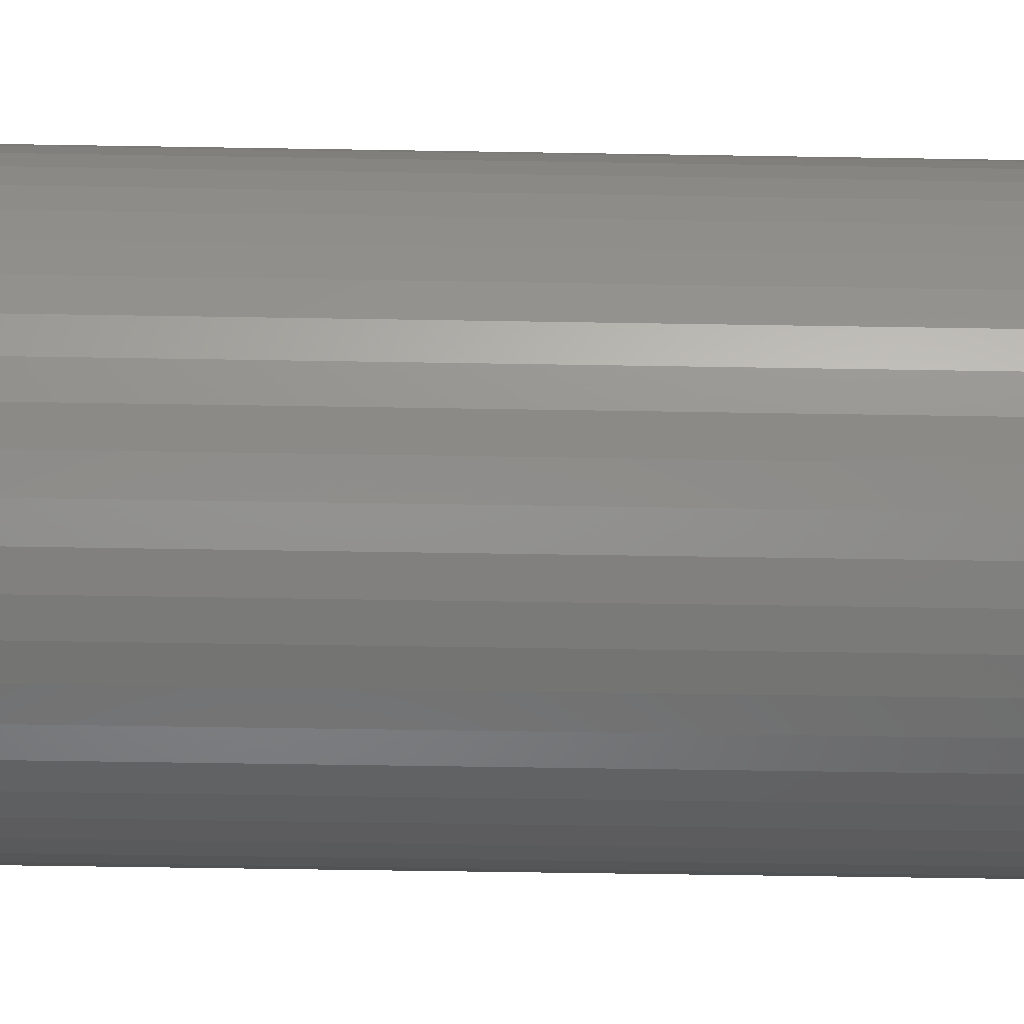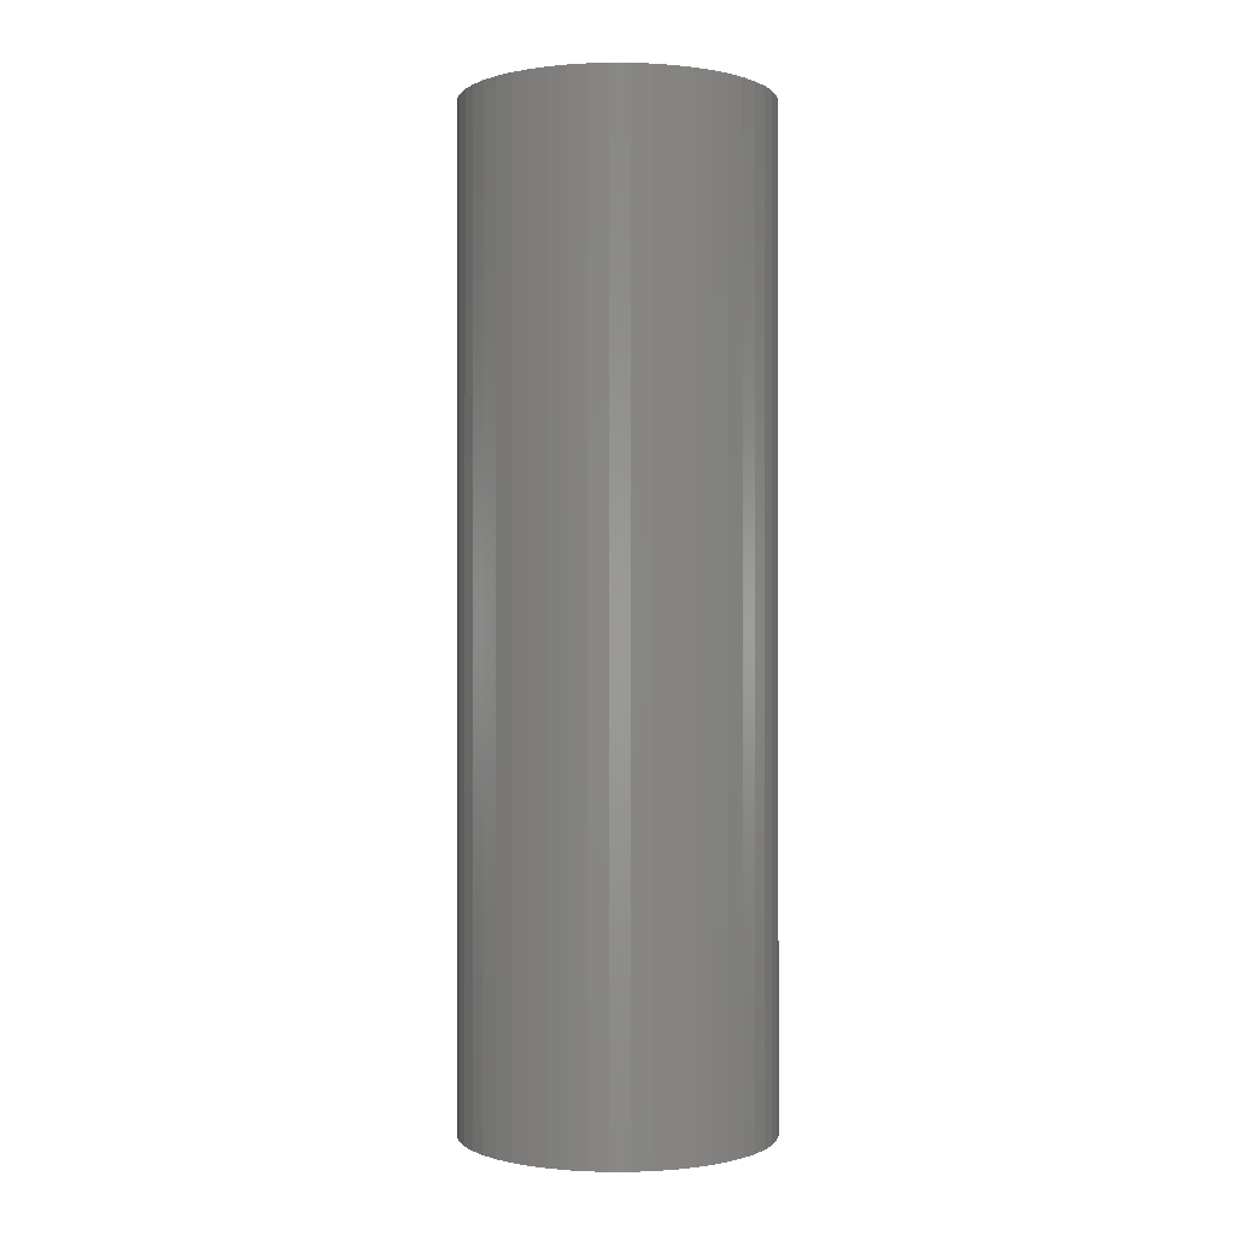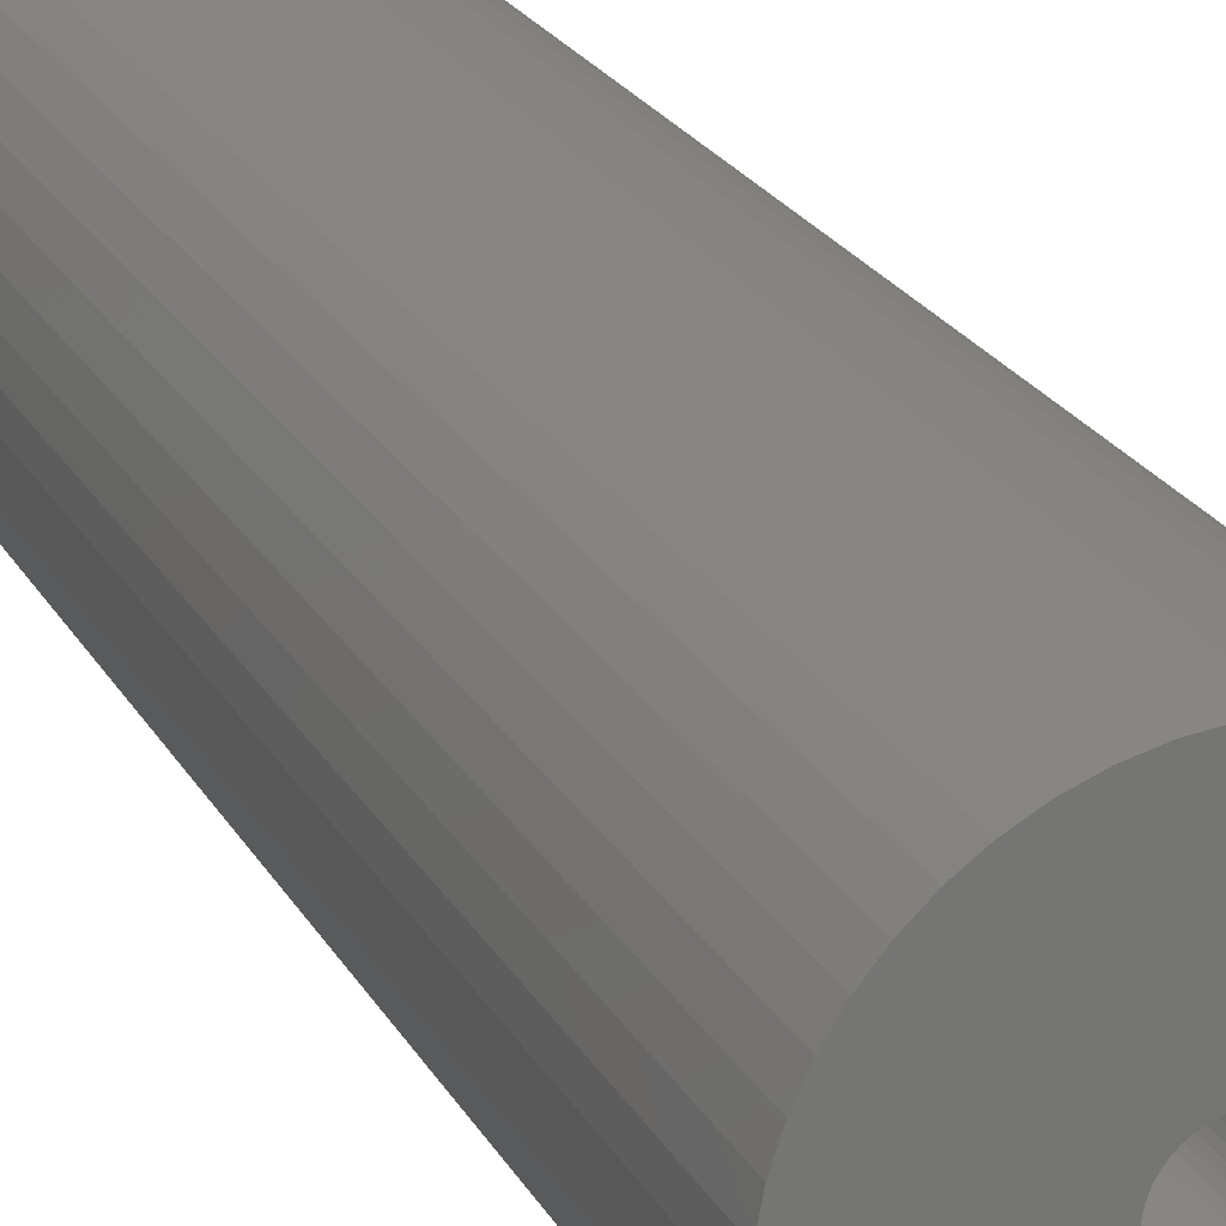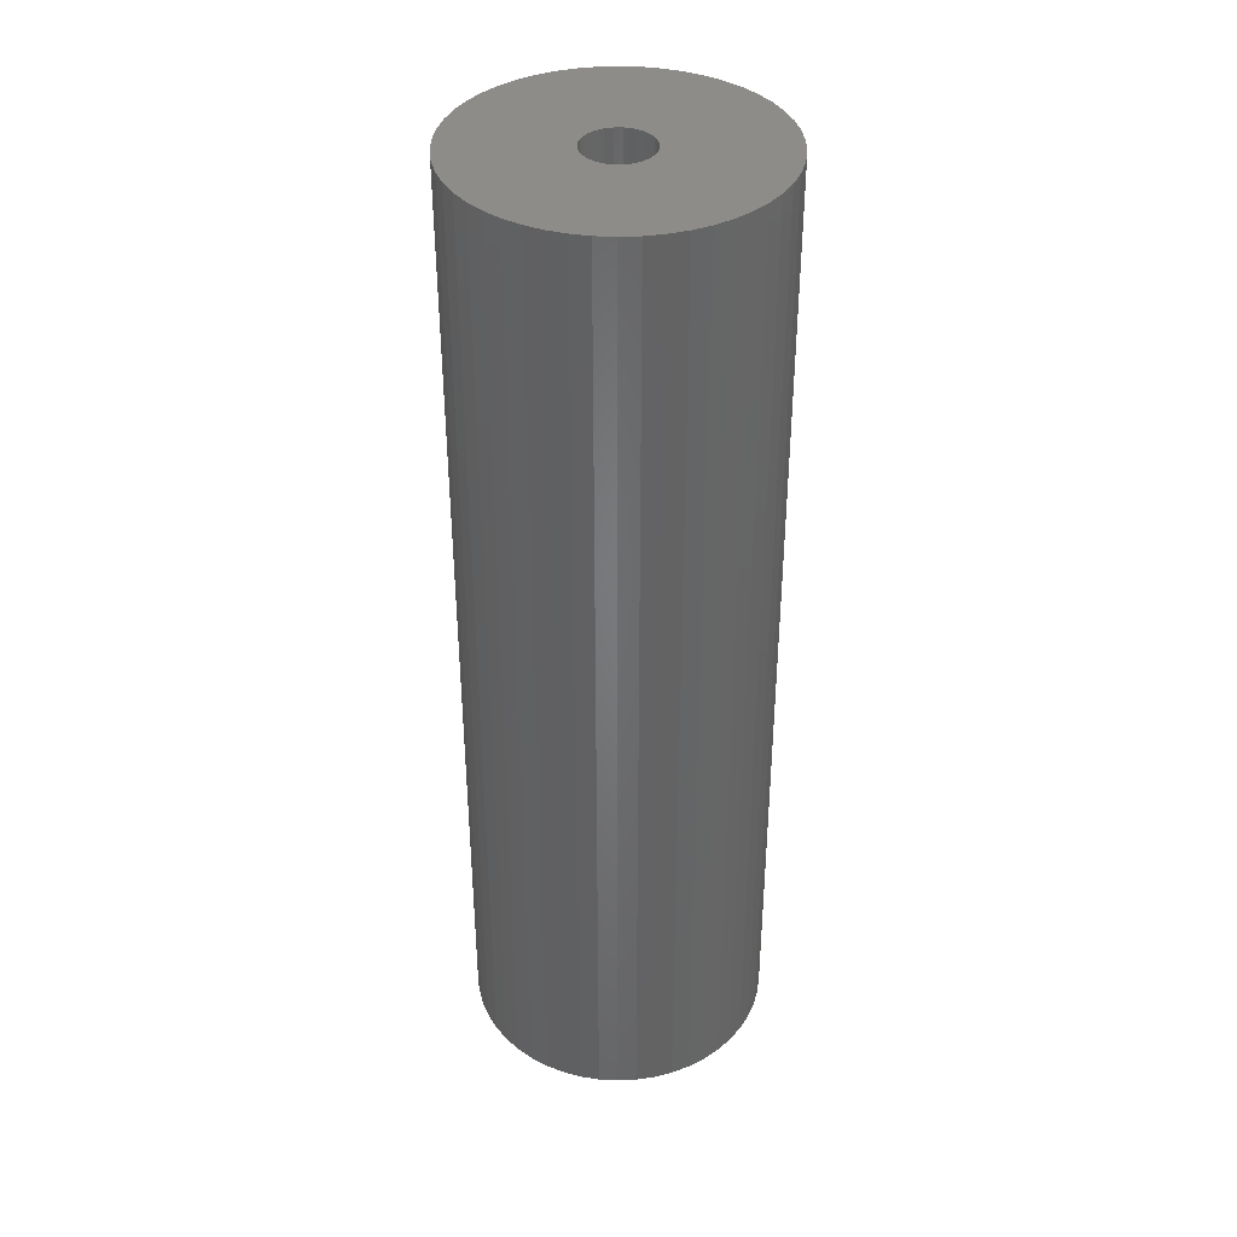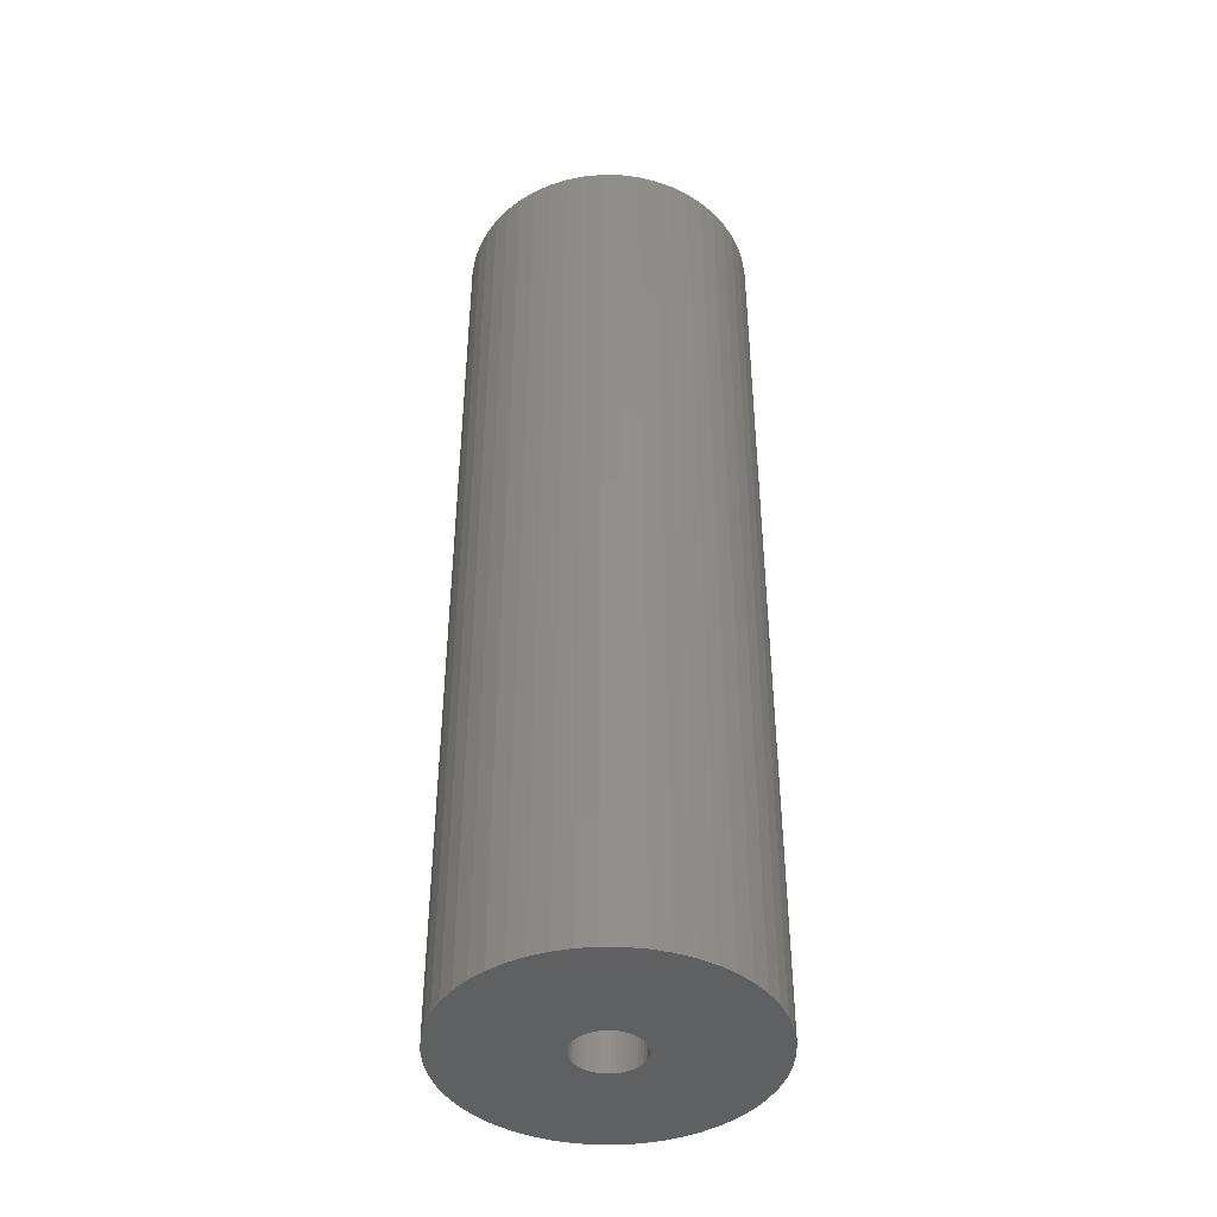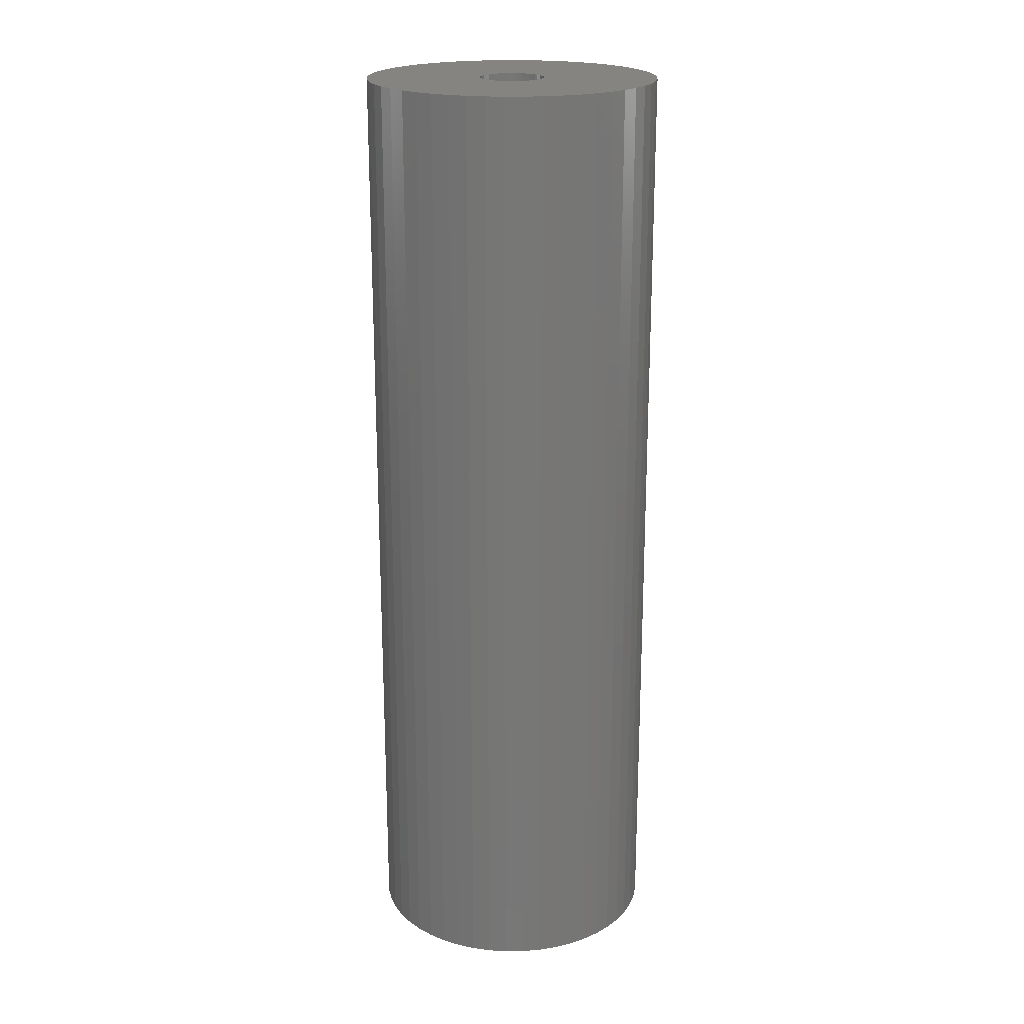
<metadata>
{"format":"stl","ext":"stl","renderer":"f3d","projection":"perspective","resolution":1024,"background":"white","views":[{"elev":-44.2,"azim":-91.2,"up":"+Y"},{"elev":-0.3,"azim":-22.5,"up":"+Z"},{"elev":21.9,"azim":-21.5,"up":"+Y"},{"elev":38.4,"azim":176.8,"up":"+Z"},{"elev":-42.6,"azim":-87.4,"up":"+Z"},{"elev":20.6,"azim":-36.9,"up":"+Z"}]}
</metadata>
<code>
# stl→obj: 200 verts, 400 faces
v 12.5 0 40
v 12.4 1.567 -40
v 12.4 1.567 40
v 12.5 0 -40
v -12.5 0 -40
v -12.4 1.567 40
v -12.4 1.567 -40
v -12.5 0 40
v 0.7849 12.48 -40
v -0.7849 12.48 40
v 0.7849 12.48 40
v -0.7849 12.48 -40
v 9.112 8.557 -40
v 7.968 9.631 40
v 9.112 8.557 40
v 7.968 9.631 -40
v -7.968 9.631 -40
v -9.112 8.557 40
v -7.968 9.631 40
v -9.112 8.557 -40
v -3.863 11.89 -40
v -5.322 11.31 40
v -3.863 11.89 40
v -5.322 11.31 -40
v 11.62 4.602 40
v 10.95 6.022 -40
v 10.95 6.022 40
v 11.62 4.602 -40
v 12.11 3.109 -40
v 12.11 3.109 40
v 10.11 7.347 -40
v 10.11 7.347 40
v 5.322 11.31 -40
v 3.863 11.89 40
v 5.322 11.31 40
v 3.863 11.89 -40
v 2.342 12.28 40
v 2.342 12.28 -40
v 6.698 10.55 40
v 6.698 10.55 -40
v -10.95 6.022 -40
v -10.11 7.347 40
v -10.11 7.347 -40
v -10.95 6.022 40
v -12.11 3.109 -40
v -11.62 4.602 40
v -11.62 4.602 -40
v -12.11 3.109 40
v -6.698 10.55 -40
v -6.698 10.55 40
v -2.342 12.28 40
v -2.342 12.28 -40
v 12.4 -1.567 40
v 12.4 -1.567 -40
v -3.863 -11.89 -40
v -2.342 -12.28 40
v -3.863 -11.89 40
v -2.342 -12.28 -40
v 0.7849 -12.48 -40
v 2.342 -12.28 40
v 0.7849 -12.48 40
v 2.342 -12.28 -40
v 10.11 -7.347 40
v 10.95 -6.022 -40
v 10.95 -6.022 40
v 10.11 -7.347 -40
v 11.62 -4.602 40
v 12.11 -3.109 -40
v 12.11 -3.109 40
v 11.62 -4.602 -40
v -0.7849 -12.48 40
v -0.7849 -12.48 -40
v -11.62 -4.602 -40
v -12.11 -3.109 40
v -12.11 -3.109 -40
v -11.62 -4.602 40
v 3.863 -11.89 -40
v 5.322 -11.31 40
v 3.863 -11.89 40
v 5.322 -11.31 -40
v 2.75 0 40
v 2.728 0.3447 40
v 2.664 0.6839 40
v 2.728 -0.3447 40
v 2.557 1.012 40
v 2.41 1.325 40
v 2.664 -0.6839 40
v 2.225 1.616 40
v 2.005 1.883 40
v 2.557 -1.012 40
v 1.753 2.119 40
v 1.474 2.322 40
v 2.41 -1.325 40
v 1.171 2.488 40
v 2.225 -1.616 40
v 0.8498 2.615 40
v 0.5153 2.701 40
v 0.1727 2.745 40
v -0.1727 2.745 40
v -0.5153 2.701 40
v -0.8498 2.615 40
v -1.171 2.488 40
v -1.474 2.322 40
v -1.753 2.119 40
v -2.005 1.883 40
v -2.225 1.616 40
v 9.112 -8.557 40
v 2.005 -1.883 40
v 7.968 -9.631 40
v 1.753 -2.119 40
v 6.698 -10.55 40
v 1.474 -2.322 40
v 1.171 -2.488 40
v 0.8498 -2.615 40
v 0.5153 -2.701 40
v 0.1727 -2.745 40
v -0.1727 -2.745 40
v -0.5153 -2.701 40
v -0.8498 -2.615 40
v -1.171 -2.488 40
v -5.322 -11.31 40
v -1.474 -2.322 40
v -6.698 -10.55 40
v -1.753 -2.119 40
v -7.968 -9.631 40
v -2.005 -1.883 40
v -9.112 -8.557 40
v -2.225 -1.616 40
v -10.11 -7.347 40
v -2.41 -1.325 40
v -10.95 -6.022 40
v -2.557 -1.012 40
v -2.664 -0.6839 40
v -2.728 -0.3447 40
v -12.4 -1.567 40
v -2.75 0 40
v -2.41 1.325 40
v -2.557 1.012 40
v -2.664 0.6839 40
v -2.728 0.3447 40
v 6.698 -10.55 -40
v 7.968 -9.631 -40
v 9.112 -8.557 -40
v -5.322 -11.31 -40
v -9.112 -8.557 -40
v -10.11 -7.347 -40
v -12.4 -1.567 -40
v -7.968 -9.631 -40
v -6.698 -10.55 -40
v -10.95 -6.022 -40
v 2.75 0 -40
v 2.728 -0.3447 -40
v 2.664 -0.6839 -40
v 2.728 0.3447 -40
v 2.557 -1.012 -40
v 2.41 -1.325 -40
v 2.664 0.6839 -40
v 2.225 -1.616 -40
v 2.005 -1.883 -40
v 2.557 1.012 -40
v 1.753 -2.119 -40
v 1.474 -2.322 -40
v 2.41 1.325 -40
v 1.171 -2.488 -40
v 2.225 1.616 -40
v 0.8498 -2.615 -40
v 0.5153 -2.701 -40
v 0.1727 -2.745 -40
v -0.1727 -2.745 -40
v -0.5153 -2.701 -40
v -0.8498 -2.615 -40
v -1.171 -2.488 -40
v -1.474 -2.322 -40
v -1.753 -2.119 -40
v -2.005 -1.883 -40
v -2.225 -1.616 -40
v 2.005 1.883 -40
v 1.753 2.119 -40
v 1.474 2.322 -40
v 1.171 2.488 -40
v 0.8498 2.615 -40
v 0.5153 2.701 -40
v 0.1727 2.745 -40
v -0.1727 2.745 -40
v -0.5153 2.701 -40
v -0.8498 2.615 -40
v -1.171 2.488 -40
v -1.474 2.322 -40
v -1.753 2.119 -40
v -2.005 1.883 -40
v -2.225 1.616 -40
v -2.41 1.325 -40
v -2.557 1.012 -40
v -2.664 0.6839 -40
v -2.728 0.3447 -40
v -2.75 0 -40
v -2.41 -1.325 -40
v -2.557 -1.012 -40
v -2.664 -0.6839 -40
v -2.728 -0.3447 -40
f 1 2 3
f 2 1 4
f 5 6 7
f 6 5 8
f 9 10 11
f 10 9 12
f 13 14 15
f 14 13 16
f 17 18 19
f 18 17 20
f 21 22 23
f 22 21 24
f 25 26 27
f 26 25 28
f 3 29 30
f 29 3 2
f 27 31 32
f 31 27 26
f 33 34 35
f 34 33 36
f 36 37 34
f 37 36 38
f 16 39 14
f 39 16 40
f 41 42 43
f 42 41 44
f 43 18 20
f 18 43 42
f 45 46 47
f 46 45 48
f 49 19 50
f 19 49 17
f 12 51 10
f 51 12 52
f 53 4 1
f 4 53 54
f 55 56 57
f 56 55 58
f 59 60 61
f 60 59 62
f 30 28 25
f 28 30 29
f 32 13 15
f 13 32 31
f 38 11 37
f 11 38 9
f 40 35 39
f 35 40 33
f 47 44 41
f 44 47 46
f 63 64 65
f 64 63 66
f 67 68 69
f 68 67 70
f 69 54 53
f 54 69 68
f 58 71 56
f 71 58 72
f 73 74 75
f 74 73 76
f 77 78 79
f 78 77 80
f 62 79 60
f 79 62 77
f 81 1 3
f 82 3 30
f 1 81 53
f 83 30 25
f 84 53 81
f 85 25 27
f 53 84 69
f 86 27 32
f 87 69 84
f 88 32 15
f 69 87 67
f 89 15 14
f 90 67 87
f 91 14 39
f 67 90 65
f 92 39 35
f 93 65 90
f 94 35 34
f 65 93 63
f 95 63 93
f 3 82 81
f 30 83 82
f 25 85 83
f 27 86 85
f 96 34 37
f 32 88 86
f 15 89 88
f 14 91 89
f 39 92 91
f 35 94 92
f 34 96 94
f 97 37 11
f 37 97 96
f 11 98 97
f 11 99 98
f 10 99 11
f 99 10 100
f 51 100 10
f 100 51 101
f 23 101 51
f 101 23 102
f 22 102 23
f 102 22 103
f 50 103 22
f 103 50 104
f 19 104 50
f 104 19 105
f 18 105 19
f 105 18 106
f 42 106 18
f 63 95 107
f 108 107 95
f 107 108 109
f 110 109 108
f 109 110 111
f 112 111 110
f 111 112 78
f 113 78 112
f 78 113 79
f 114 79 113
f 79 114 60
f 115 60 114
f 60 115 61
f 116 61 115
f 117 61 116
f 71 117 118
f 117 71 61
f 56 118 119
f 57 119 120
f 121 120 122
f 123 122 124
f 125 124 126
f 127 126 128
f 118 56 71
f 129 128 130
f 131 130 132
f 76 132 133
f 74 133 134
f 135 134 136
f 106 42 137
f 119 57 56
f 44 137 42
f 120 121 57
f 137 44 138
f 122 123 121
f 46 138 44
f 124 125 123
f 138 46 139
f 126 127 125
f 48 139 46
f 128 129 127
f 139 48 140
f 130 131 129
f 6 140 48
f 132 76 131
f 140 6 136
f 133 74 76
f 8 136 6
f 134 135 74
f 136 8 135
f 7 48 45
f 48 7 6
f 24 50 22
f 50 24 49
f 52 23 51
f 23 52 21
f 80 111 78
f 111 80 141
f 142 107 109
f 107 142 143
f 65 70 67
f 70 65 64
f 144 57 121
f 57 144 55
f 145 129 146
f 129 145 127
f 147 8 5
f 8 147 135
f 107 66 63
f 66 107 143
f 141 109 111
f 109 141 142
f 72 61 71
f 61 72 59
f 148 123 125
f 123 148 149
f 145 125 127
f 125 145 148
f 150 76 73
f 76 150 131
f 151 4 54
f 152 54 68
f 4 151 2
f 153 68 70
f 154 2 151
f 155 70 64
f 2 154 29
f 156 64 66
f 157 29 154
f 158 66 143
f 29 157 28
f 159 143 142
f 160 28 157
f 161 142 141
f 28 160 26
f 162 141 80
f 163 26 160
f 164 80 77
f 26 163 31
f 165 31 163
f 54 152 151
f 68 153 152
f 70 155 153
f 64 156 155
f 166 77 62
f 66 158 156
f 143 159 158
f 142 161 159
f 141 162 161
f 80 164 162
f 77 166 164
f 167 62 59
f 62 167 166
f 59 168 167
f 59 169 168
f 72 169 59
f 169 72 170
f 58 170 72
f 170 58 171
f 55 171 58
f 171 55 172
f 144 172 55
f 172 144 173
f 149 173 144
f 173 149 174
f 148 174 149
f 174 148 175
f 145 175 148
f 175 145 176
f 146 176 145
f 31 165 13
f 177 13 165
f 13 177 16
f 178 16 177
f 16 178 40
f 179 40 178
f 40 179 33
f 180 33 179
f 33 180 36
f 181 36 180
f 36 181 38
f 182 38 181
f 38 182 9
f 183 9 182
f 184 9 183
f 12 184 185
f 184 12 9
f 52 185 186
f 21 186 187
f 24 187 188
f 49 188 189
f 17 189 190
f 20 190 191
f 185 52 12
f 43 191 192
f 41 192 193
f 47 193 194
f 45 194 195
f 7 195 196
f 176 146 197
f 186 21 52
f 150 197 146
f 187 24 21
f 197 150 198
f 188 49 24
f 73 198 150
f 189 17 49
f 198 73 199
f 190 20 17
f 75 199 73
f 191 43 20
f 199 75 200
f 192 41 43
f 147 200 75
f 193 47 41
f 200 147 196
f 194 45 47
f 5 196 147
f 195 7 45
f 196 5 7
f 75 135 147
f 135 75 74
f 146 131 150
f 131 146 129
f 149 121 123
f 121 149 144
f 160 86 163
f 86 160 85
f 163 88 165
f 88 163 86
f 181 94 96
f 94 181 180
f 187 101 102
f 101 187 186
f 138 192 137
f 192 138 193
f 152 81 151
f 81 152 84
f 178 89 91
f 89 178 177
f 184 98 99
f 98 184 183
f 179 91 92
f 91 179 178
f 136 195 140
f 195 136 196
f 106 190 105
f 190 106 191
f 188 102 103
f 102 188 187
f 186 100 101
f 100 186 185
f 156 90 155
f 90 156 93
f 174 126 124
f 126 174 175
f 130 198 132
f 198 130 197
f 162 113 112
f 113 162 164
f 154 83 157
f 83 154 82
f 157 85 160
f 85 157 83
f 165 89 177
f 89 165 88
f 182 96 97
f 96 182 181
f 183 97 98
f 97 183 182
f 180 92 94
f 92 180 179
f 139 193 138
f 193 139 194
f 140 194 139
f 194 140 195
f 137 191 106
f 191 137 192
f 185 99 100
f 99 185 184
f 189 103 104
f 103 189 188
f 190 104 105
f 104 190 189
f 151 82 154
f 82 151 81
f 155 87 153
f 87 155 90
f 159 95 158
f 95 159 108
f 134 196 136
f 196 134 200
f 126 176 128
f 176 126 175
f 167 116 115
f 116 167 168
f 161 112 110
f 112 161 162
f 158 93 156
f 93 158 95
f 172 122 120
f 122 172 173
f 168 117 116
f 117 168 169
f 132 199 133
f 199 132 198
f 133 200 134
f 200 133 199
f 164 114 113
f 114 164 166
f 166 115 114
f 115 166 167
f 153 84 152
f 84 153 87
f 169 118 117
f 118 169 170
f 170 119 118
f 119 170 171
f 128 197 130
f 197 128 176
f 159 110 108
f 110 159 161
f 173 124 122
f 124 173 174
f 171 120 119
f 120 171 172

</code>
